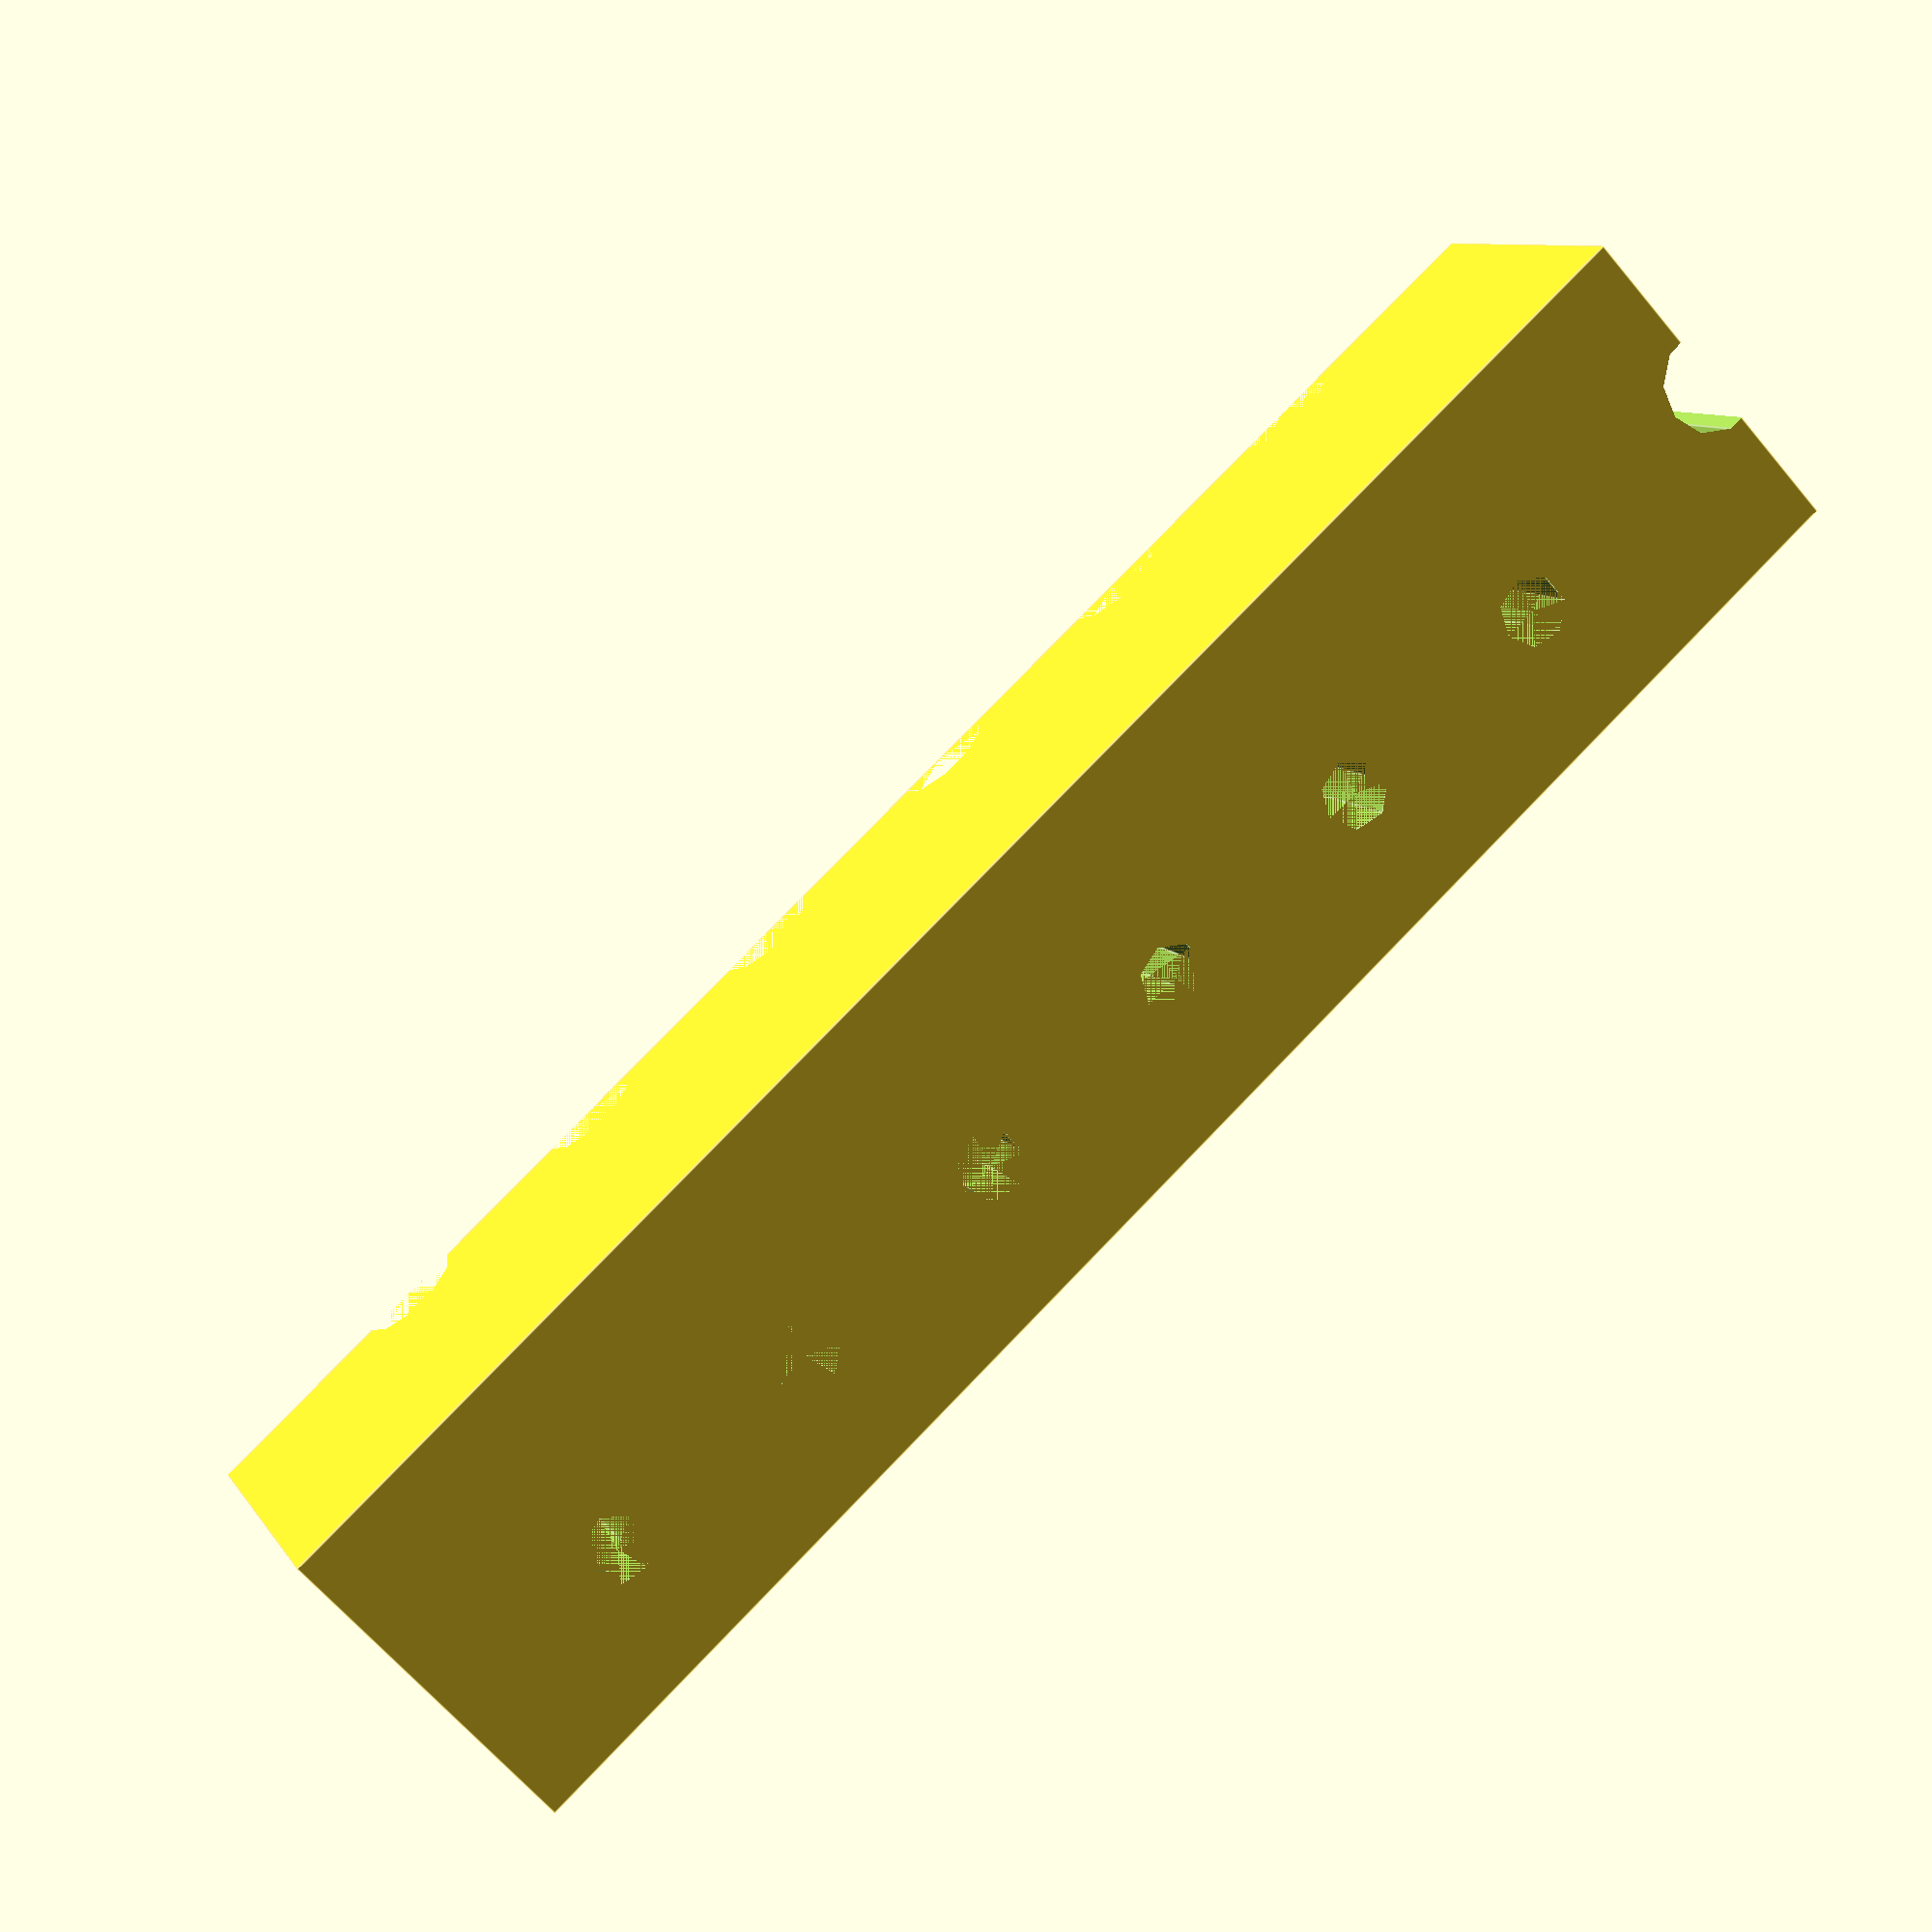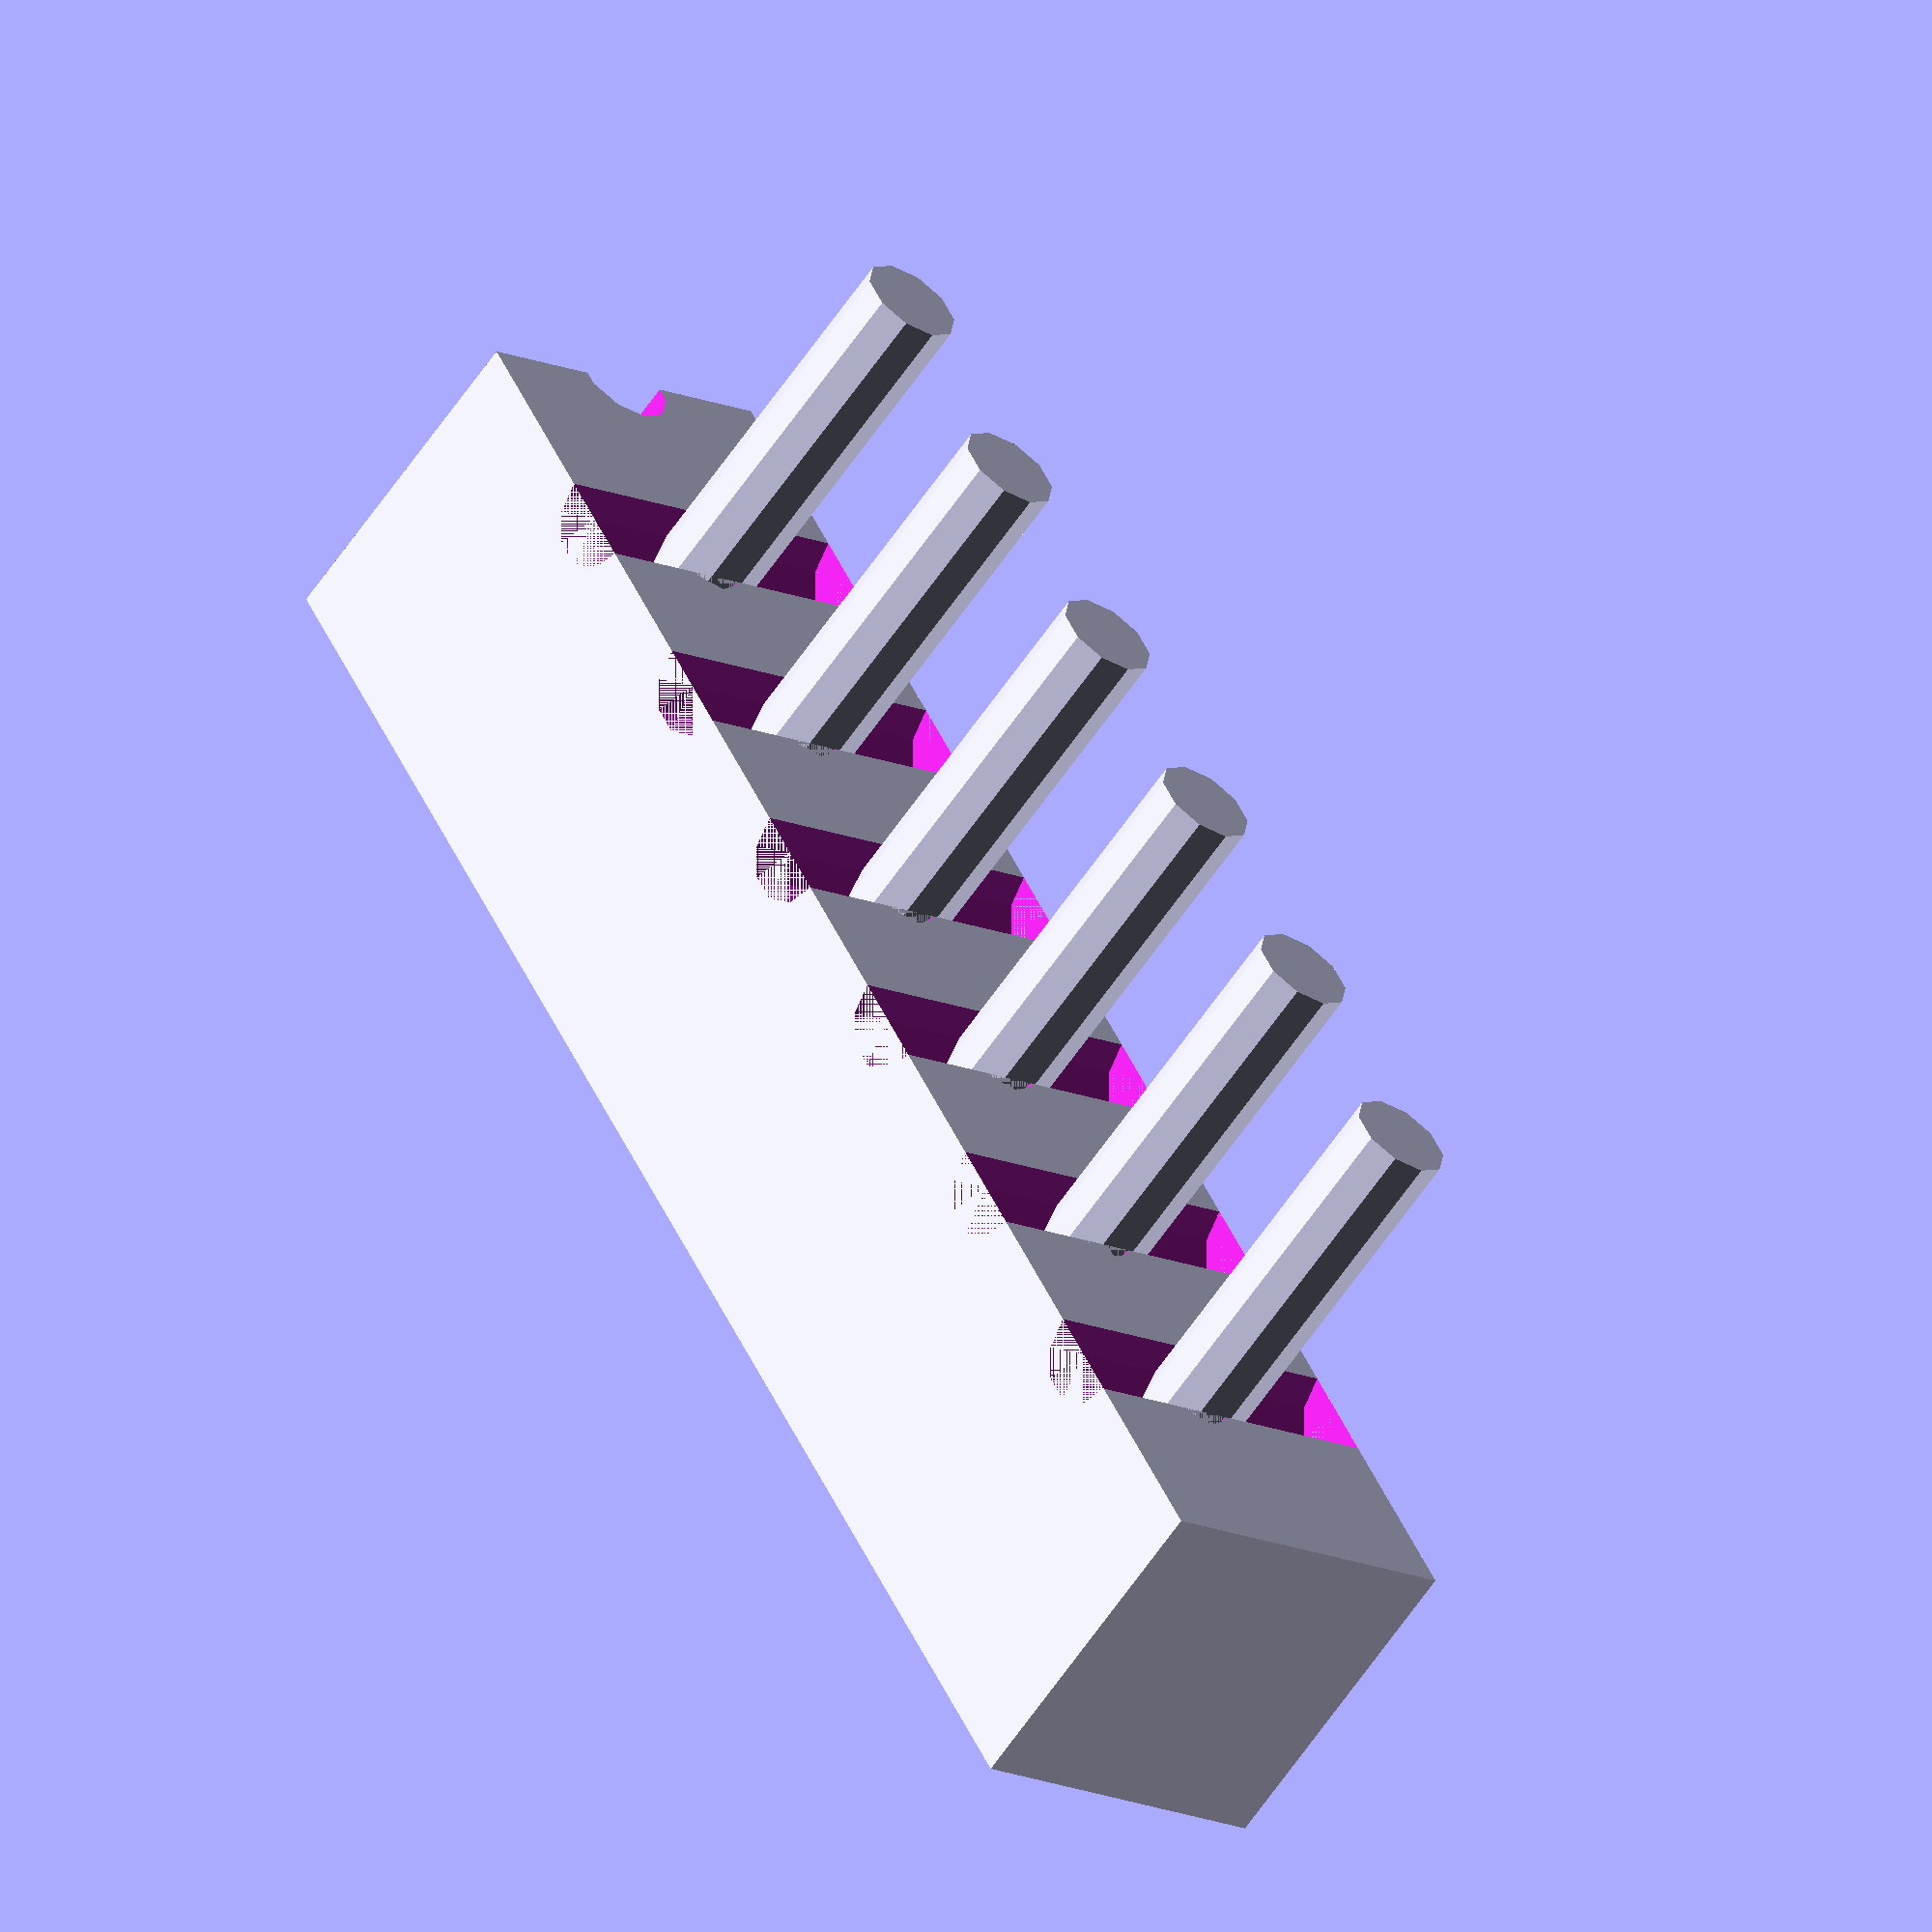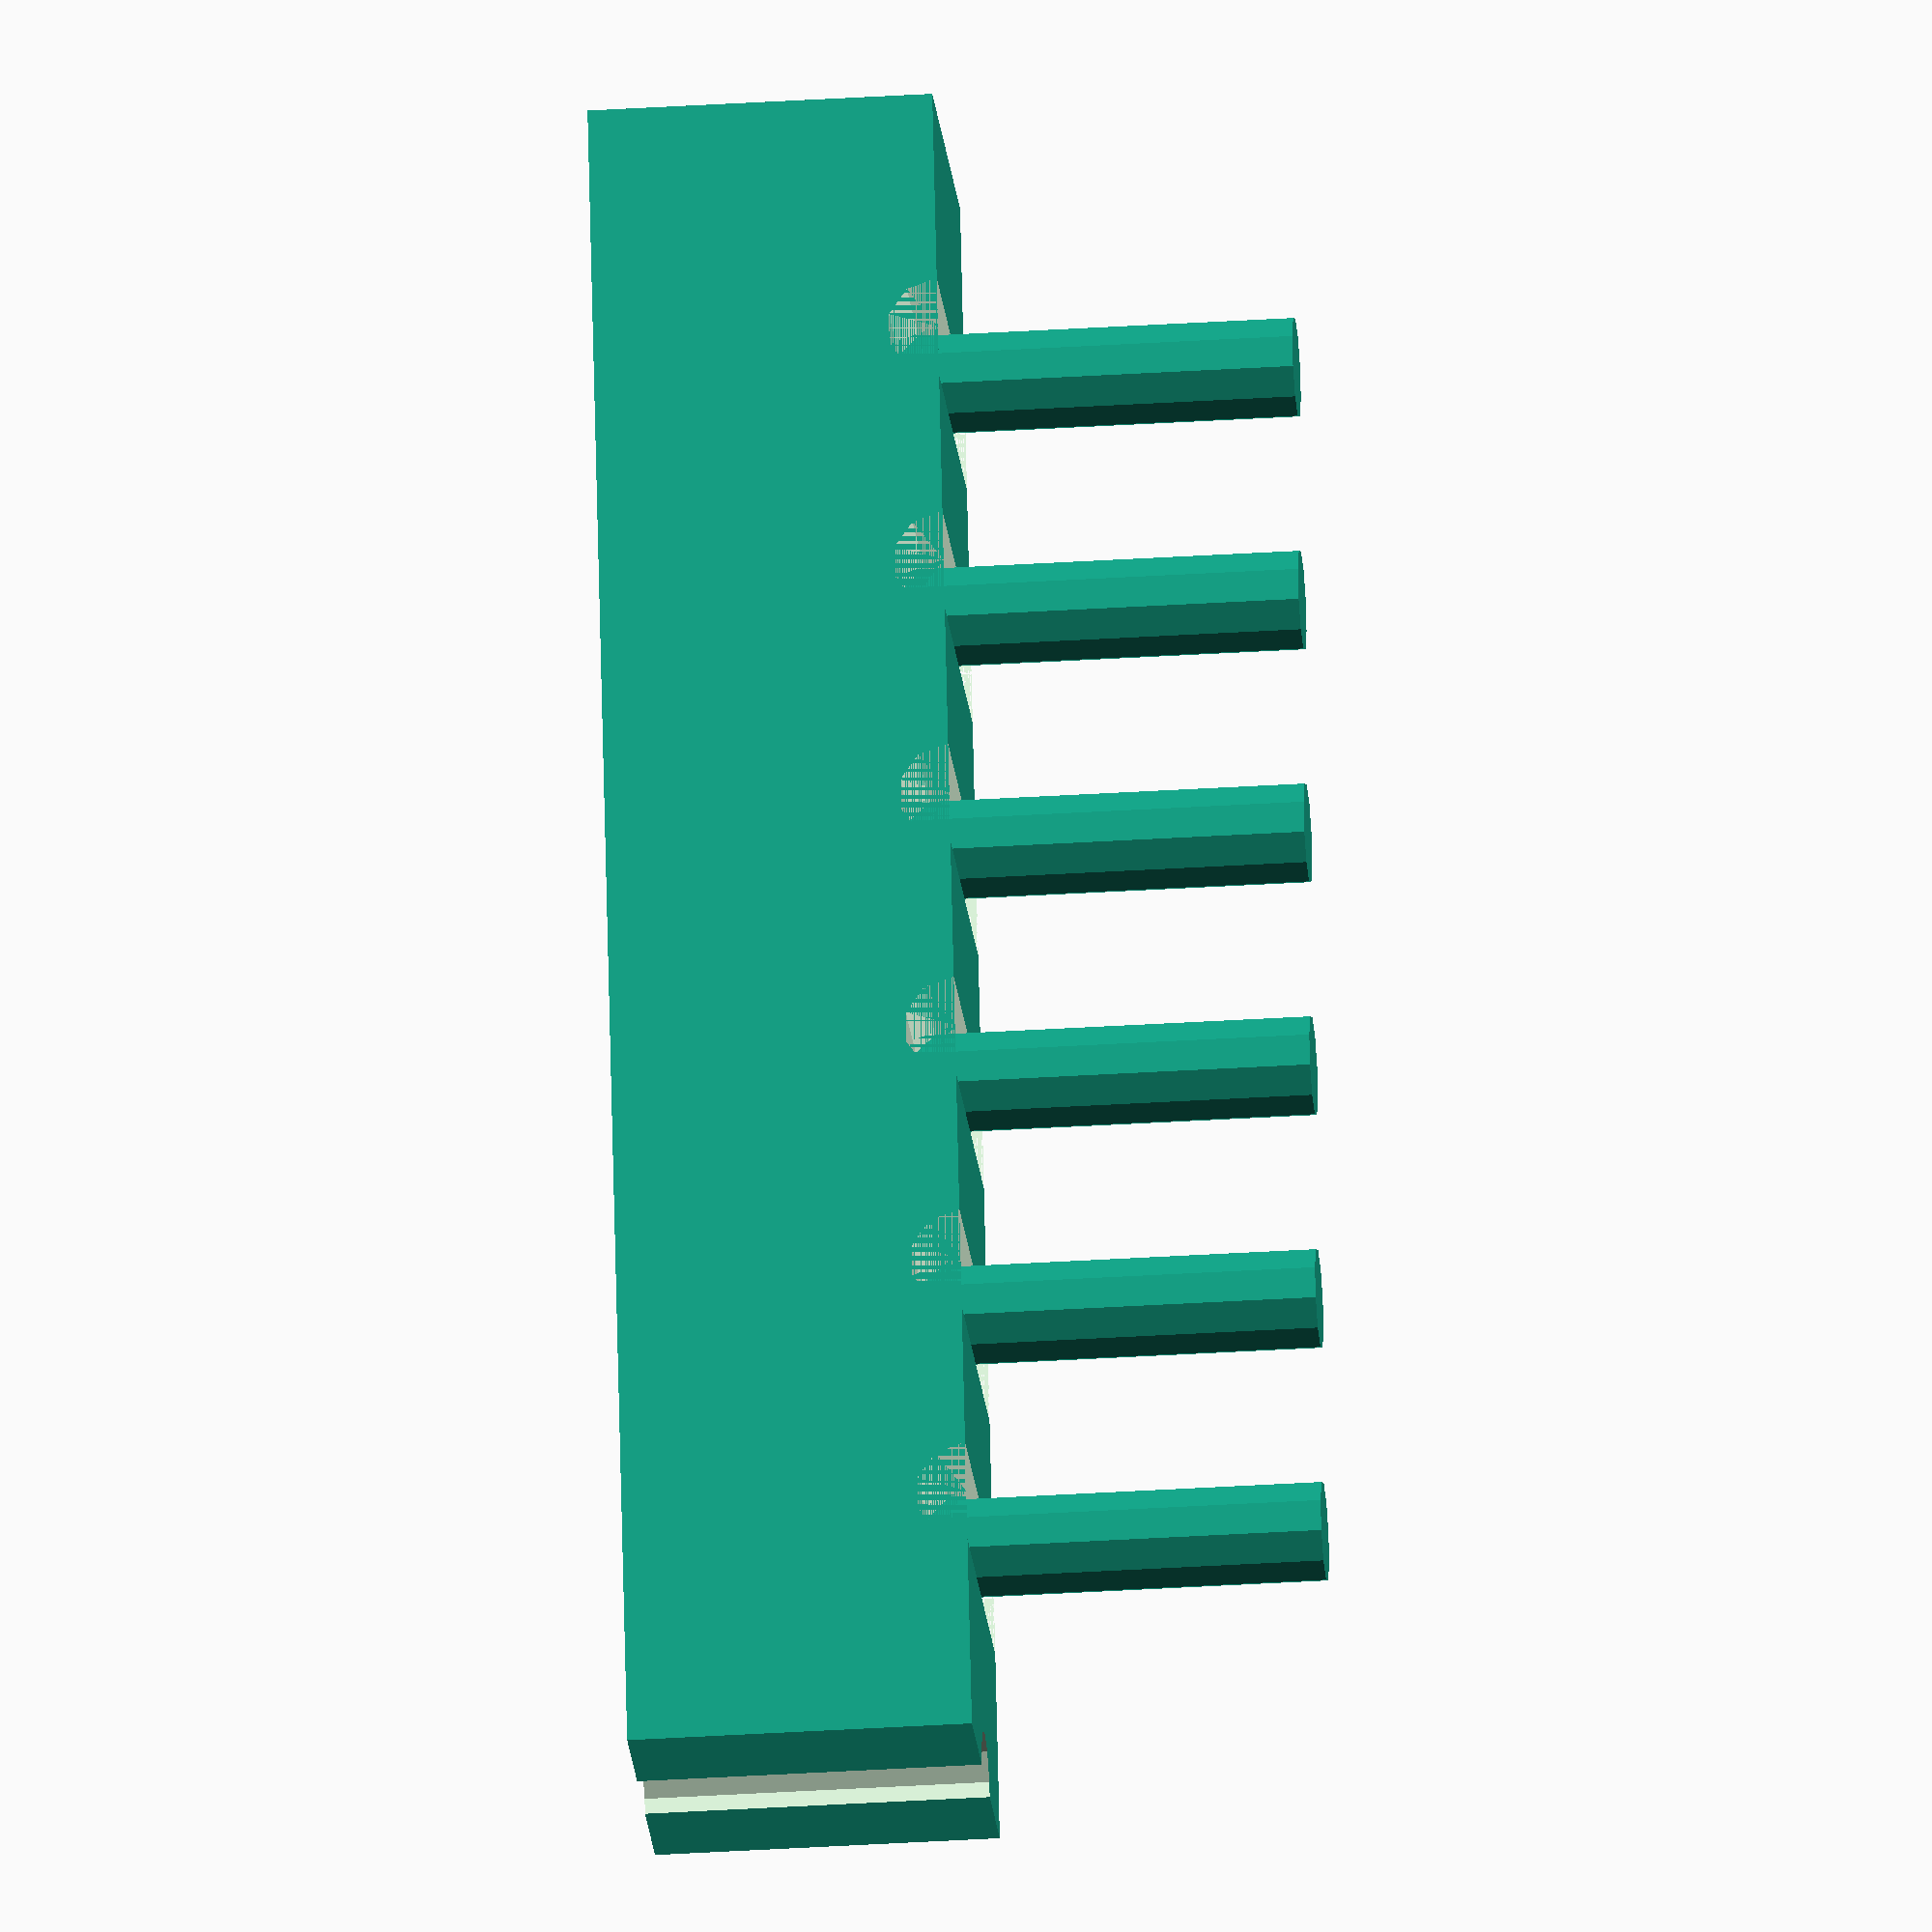
<openscad>
// Parameters
outlet_diameter = 5.95; // in mm
manifold_length = 100; // in mm
manifold_width = 20; // in mm
manifold_height = 20; // in mm
outlet_spacing = manifold_length / 7; // evenly spaced
outlet_length = 10; // in mm
channel_diameter = outlet_diameter; // internal channels diameter
fillet_radius = 2; // radius for fillets

// Function to create fillets (simple approximation using cylinders)
module fillet(radius) {
    translate([radius, radius, 0])
        cylinder(r = radius, h = manifold_height, center = true);
}

// Main manifold body
difference() {
    cube([manifold_length, manifold_width, manifold_height]);

    // Create holes for outlets
    for (i = [1:6]) {
        translate([i * outlet_spacing, manifold_width / 2, 0]) {
            cylinder(h = manifold_height, d = outlet_diameter, center = true);
        }
    }

    // Create internal channels
    translate([0, manifold_width / 2, manifold_height / 2]) {
        cylinder(h = manifold_length, d = channel_diameter, center = true);
    }

    for (i = [1:6]) {
        translate([i * outlet_spacing, manifold_width / 2, 0]) {
            rotate([90, 0, 0]) {
                cylinder(h = manifold_width, d = channel_diameter, center = true);
            }
        }
    }

    // Add fillets at junctions
    for (i = [1:6]) {
        translate([i * outlet_spacing, manifold_width / 2, manifold_height / 2]) {
            fillet(fillet_radius);
        }
    }
}

// Outlets
for (i = [1:6]) {
    translate([i * outlet_spacing, manifold_width / 2, -outlet_length / 2]) {
        cylinder(h = outlet_length + manifold_height, d = outlet_diameter, center = true);
    }
}

</openscad>
<views>
elev=351.1 azim=137.3 roll=341.2 proj=p view=edges
elev=239.1 azim=298.3 roll=33.4 proj=o view=solid
elev=215.4 azim=105.9 roll=85.2 proj=o view=solid
</views>
